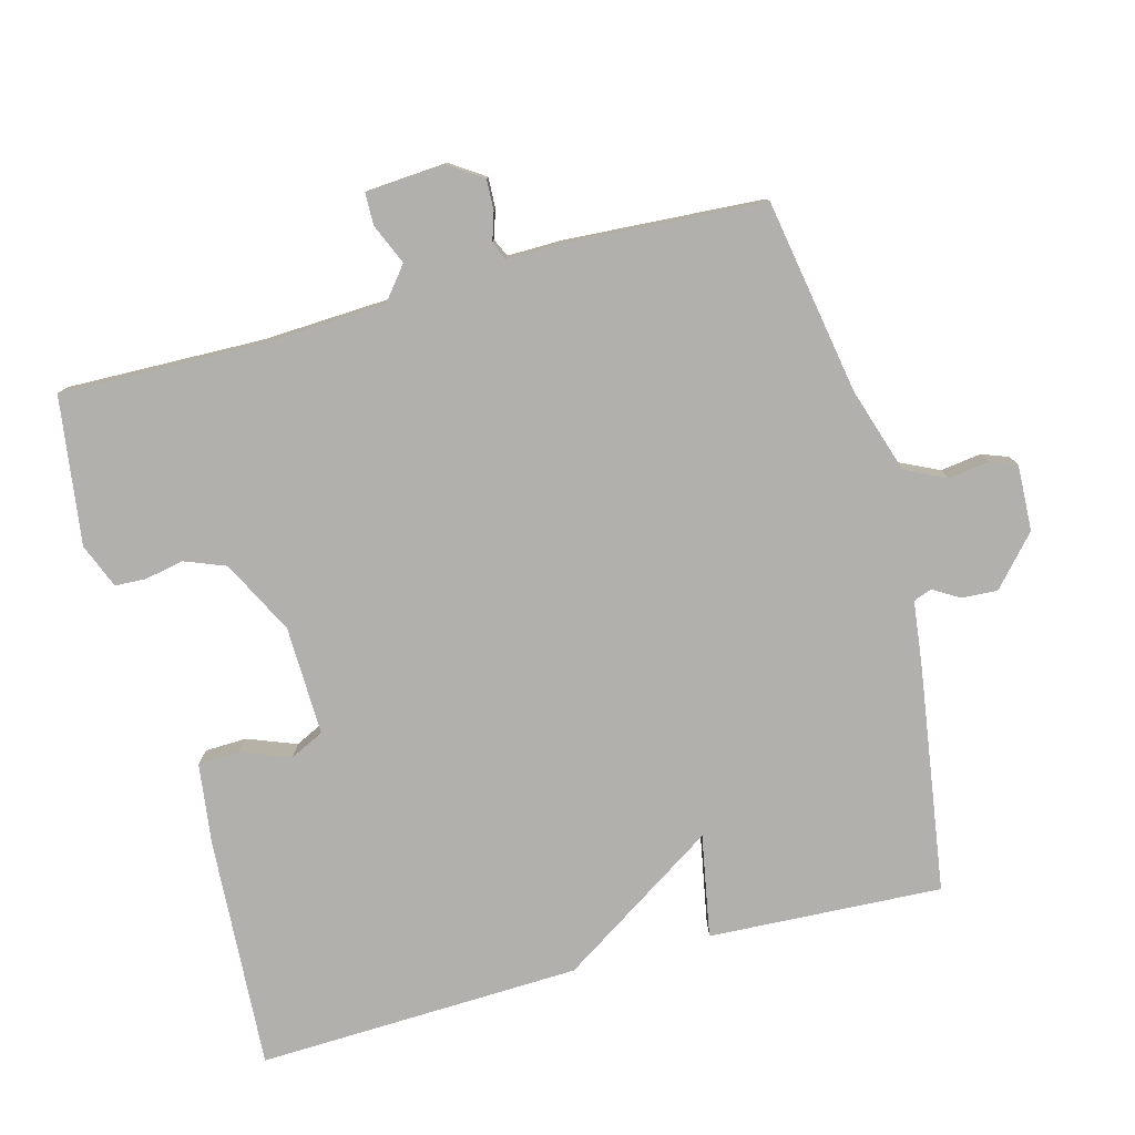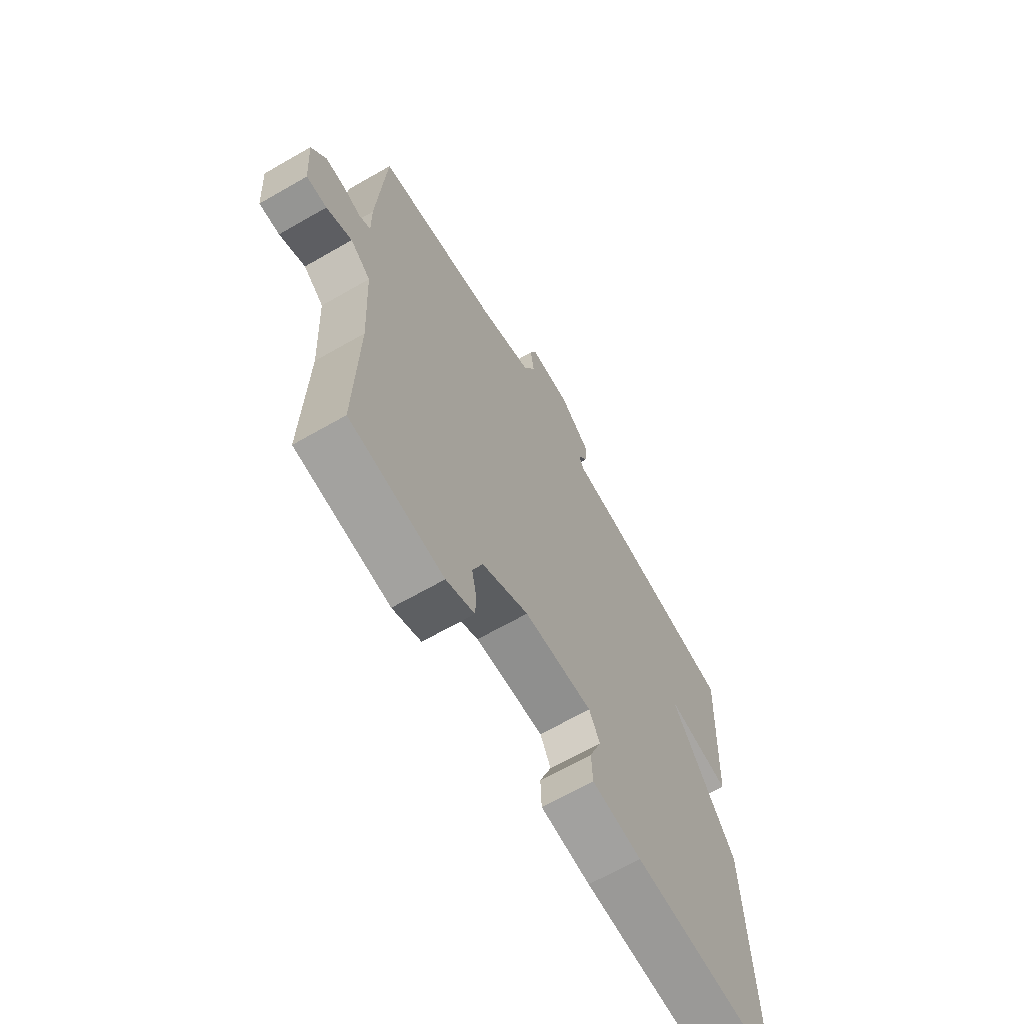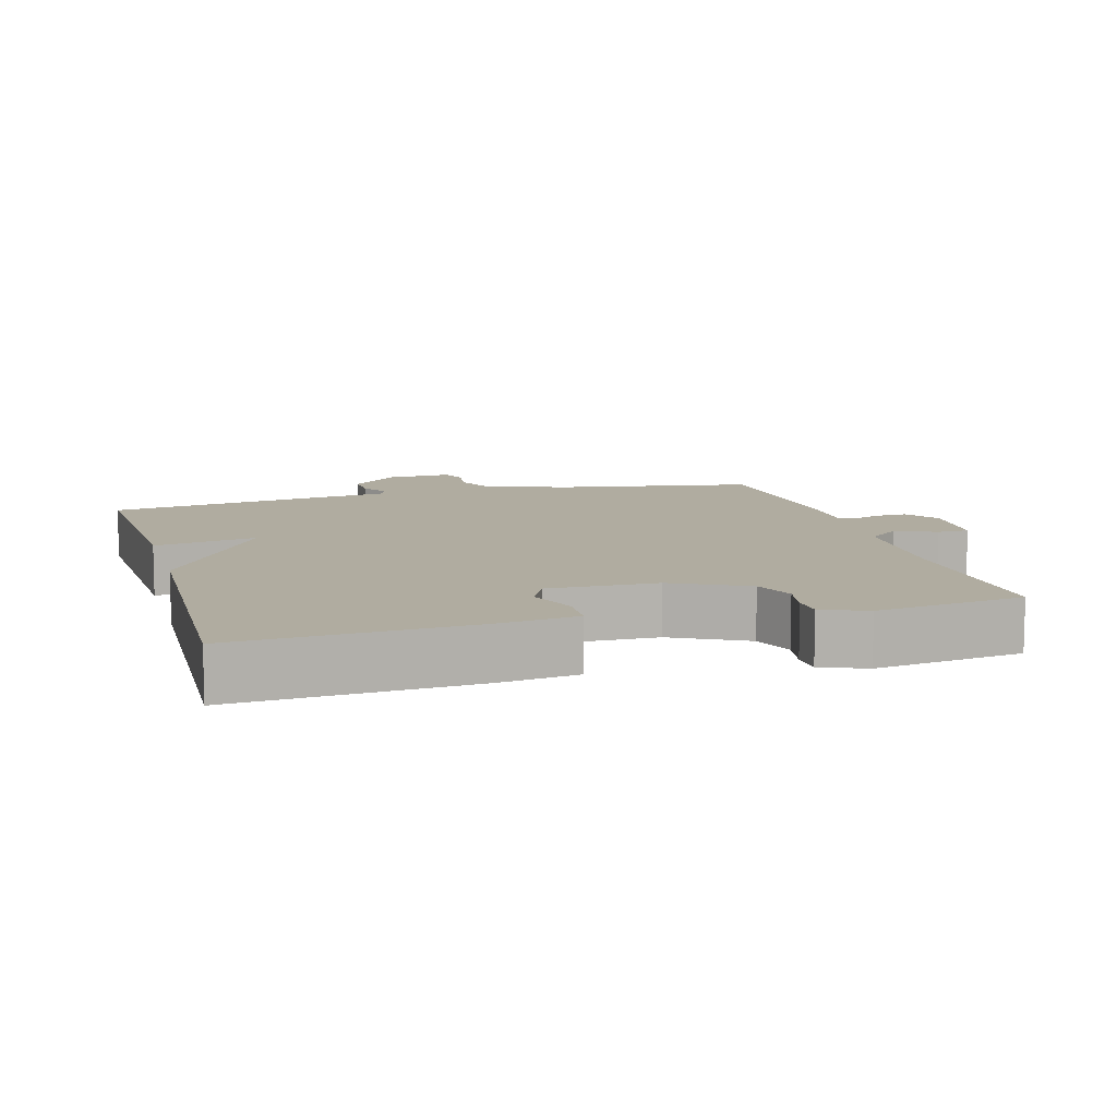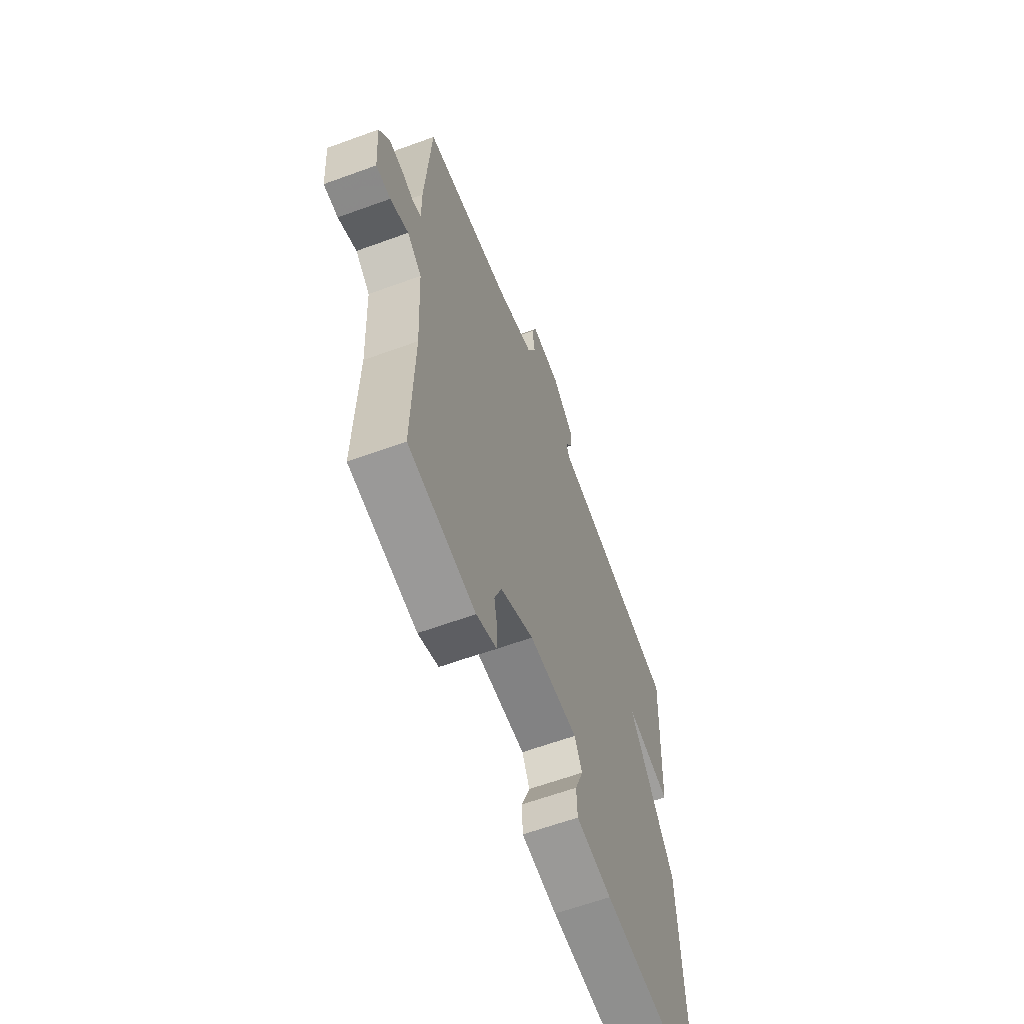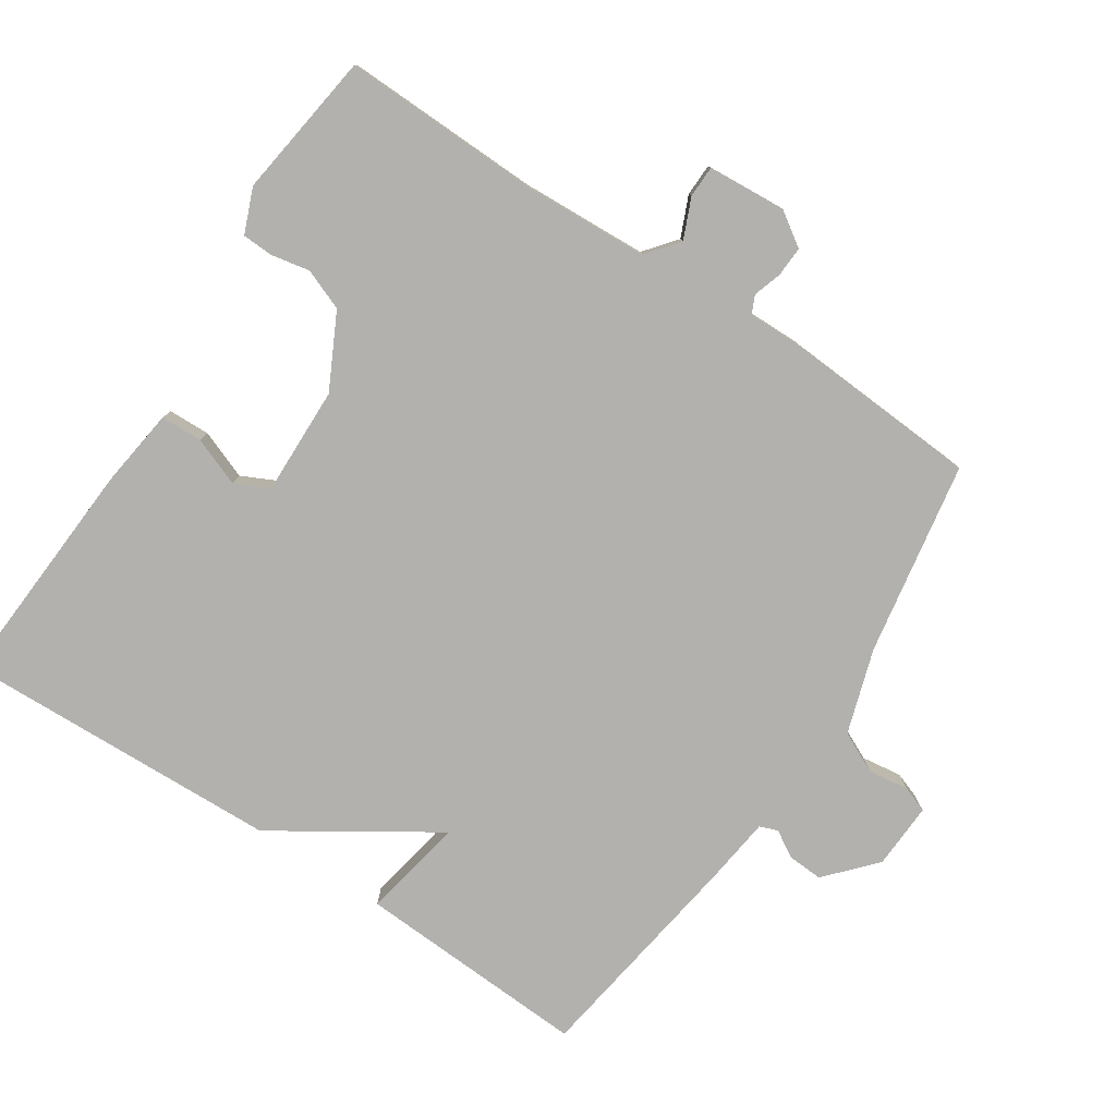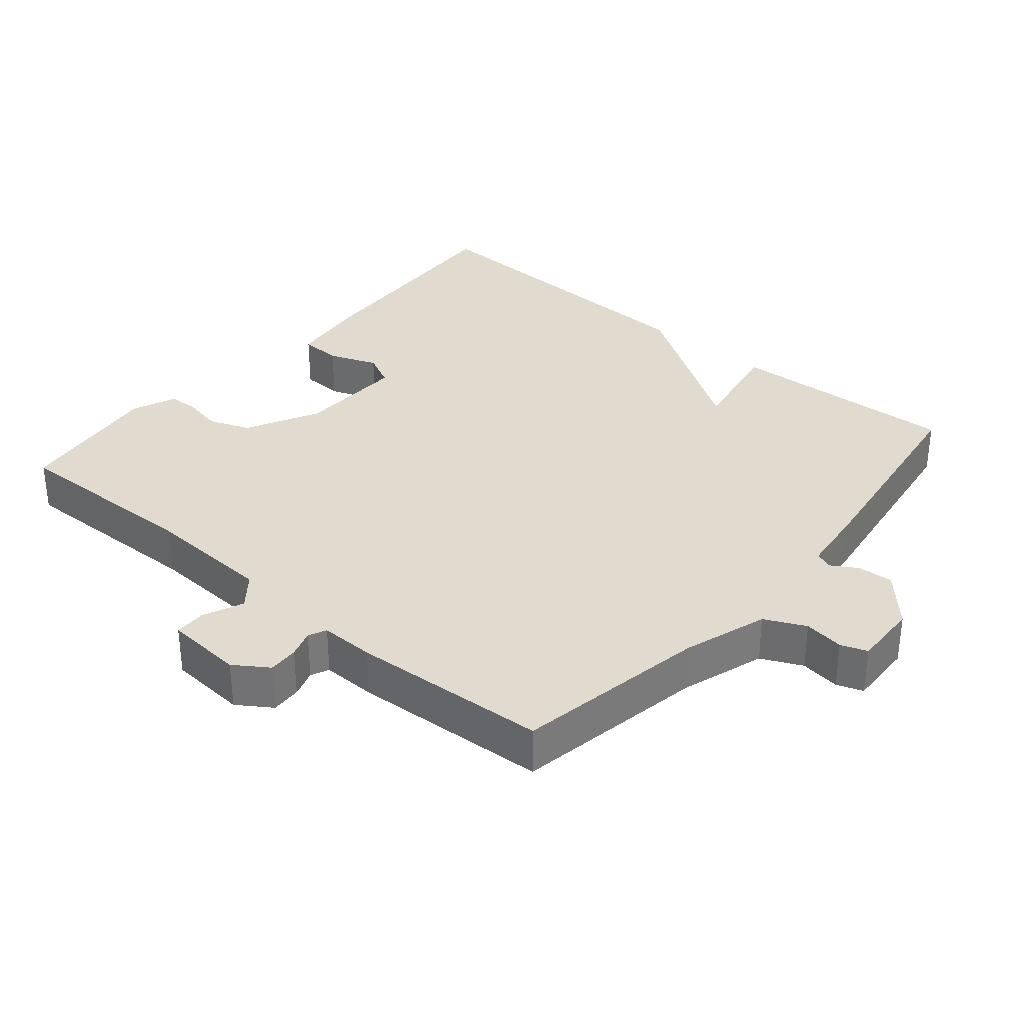
<metadata>
{"format":"obj","ext":"obj","renderer":"f3d","projection":"perspective","resolution":1024,"background":"white","views":[{"elev":-78.7,"azim":-75.0,"up":"+Y"},{"elev":-66.3,"azim":-60.0,"up":"+Z"},{"elev":10.0,"azim":164.2,"up":"+Y"},{"elev":-62.2,"azim":-69.6,"up":"+Z"},{"elev":-79.3,"azim":-123.4,"up":"+Y"},{"elev":33.5,"azim":-49.6,"up":"+Y"}]}
</metadata>
<code>
v 0.5 0.07 0.5
v 0.483 0.07 0.165
v 0.336 0.07 0.192
v 0.483 0.07 -0.035
v 0.5 0.07 -0.5
v 0.164 0.07 -0.48
v 0.051 0.07 -0.465
v 0.049 0.07 -0.405
v 0.076 0.07 -0.335
v 0.052 0.07 -0.286
v -0.104 0.07 -0.29
v -0.21 0.07 -0.344
v -0.233 0.07 -0.403
v -0.222 0.07 -0.459
v -0.224 0.07 -0.503
v -0.288 0.07 -0.529
v -0.5 0.07 -0.5
v -0.493 0.07 -0.217
v -0.502 0.07 -0.034
v -0.548 0.07 0.003
v -0.606 0.07 -0.022
v -0.652 0.07 -0.021
v -0.66 0.07 0.092
v -0.627 0.07 0.141
v -0.583 0.07 0.139
v -0.543 0.07 0.126
v -0.517 0.07 0.138
v -0.518 0.07 0.216
v -0.5 0.07 0.5
v -0.222 0.07 0.548
v -0.1 0.07 0.587
v -0.072 0.07 0.646
v -0.08 0.07 0.704
v -0.066 0.07 0.742
v 0.029 0.07 0.738
v 0.099 0.07 0.675
v 0.096 0.07 0.624
v 0.073 0.07 0.586
v 0.083 0.07 0.56
v 0.18 0.07 0.548
v 0.5 0 0.5
v 0.483 0 0.165
v 0.336 0 0.192
v 0.483 0 -0.035
v 0.5 0 -0.5
v 0.164 0 -0.48
v 0.051 0 -0.465
v 0.049 0 -0.405
v 0.076 0 -0.335
v 0.052 0 -0.286
v -0.104 0 -0.29
v -0.21 0 -0.344
v -0.233 0 -0.403
v -0.222 0 -0.459
v -0.224 0 -0.503
v -0.288 0 -0.529
v -0.5 0 -0.5
v -0.493 0 -0.217
v -0.502 0 -0.034
v -0.548 0 0.003
v -0.606 0 -0.022
v -0.652 0 -0.021
v -0.66 0 0.092
v -0.627 0 0.141
v -0.583 0 0.139
v -0.543 0 0.126
v -0.517 0 0.138
v -0.518 0 0.216
v -0.5 0 0.5
v -0.222 0 0.548
v -0.1 0 0.587
v -0.072 0 0.646
v -0.08 0 0.704
v -0.066 0 0.742
v 0.029 0 0.738
v 0.099 0 0.675
v 0.096 0 0.624
v 0.073 0 0.586
v 0.083 0 0.56
v 0.18 0 0.548
f 1 2 3
f 40 1 3
f 39 40 3
f 36 37 38
f 35 36 38
f 34 35 38
f 33 34 38
f 32 33 38
f 31 32 38 39
f 4 5 6
f 3 4 6
f 39 3 6
f 31 39 6
f 30 31 6
f 27 28 29 30
f 24 25 26
f 23 24 26
f 22 23 26
f 21 22 26
f 20 21 26
f 19 20 26 27
f 16 17 18
f 15 16 18
f 14 15 18
f 13 14 18
f 12 13 18 19
f 19 27 30
f 12 19 30
f 11 12 30
f 6 7 8 9
f 6 9 10
f 30 6 10
f 10 11 30
f 43 42 41
f 43 41 80
f 43 80 79
f 78 77 76
f 78 76 75
f 78 75 74
f 78 74 73
f 78 73 72
f 79 78 72 71
f 46 45 44
f 46 44 43
f 46 43 79
f 46 79 71
f 46 71 70
f 70 69 68 67
f 66 65 64
f 66 64 63
f 66 63 62
f 66 62 61
f 66 61 60
f 67 66 60 59
f 58 57 56
f 58 56 55
f 58 55 54
f 58 54 53
f 59 58 53 52
f 70 67 59
f 70 59 52
f 70 52 51
f 49 48 47 46
f 50 49 46
f 50 46 70
f 70 51 50
f 1 41 42 2
f 2 42 43 3
f 3 43 44 4
f 4 44 45 5
f 5 45 46 6
f 6 46 47 7
f 7 47 48 8
f 8 48 49 9
f 9 49 50 10
f 10 50 51 11
f 11 51 52 12
f 12 52 53 13
f 13 53 54 14
f 14 54 55 15
f 15 55 56 16
f 16 56 57 17
f 17 57 58 18
f 18 58 59 19
f 19 59 60 20
f 20 60 61 21
f 21 61 62 22
f 22 62 63 23
f 23 63 64 24
f 24 64 65 25
f 25 65 66 26
f 26 66 67 27
f 27 67 68 28
f 28 68 69 29
f 29 69 70 30
f 30 70 71 31
f 31 71 72 32
f 32 72 73 33
f 33 73 74 34
f 34 74 75 35
f 35 75 76 36
f 36 76 77 37
f 37 77 78 38
f 38 78 79 39
f 39 79 80 40
f 40 80 41 1

</code>
